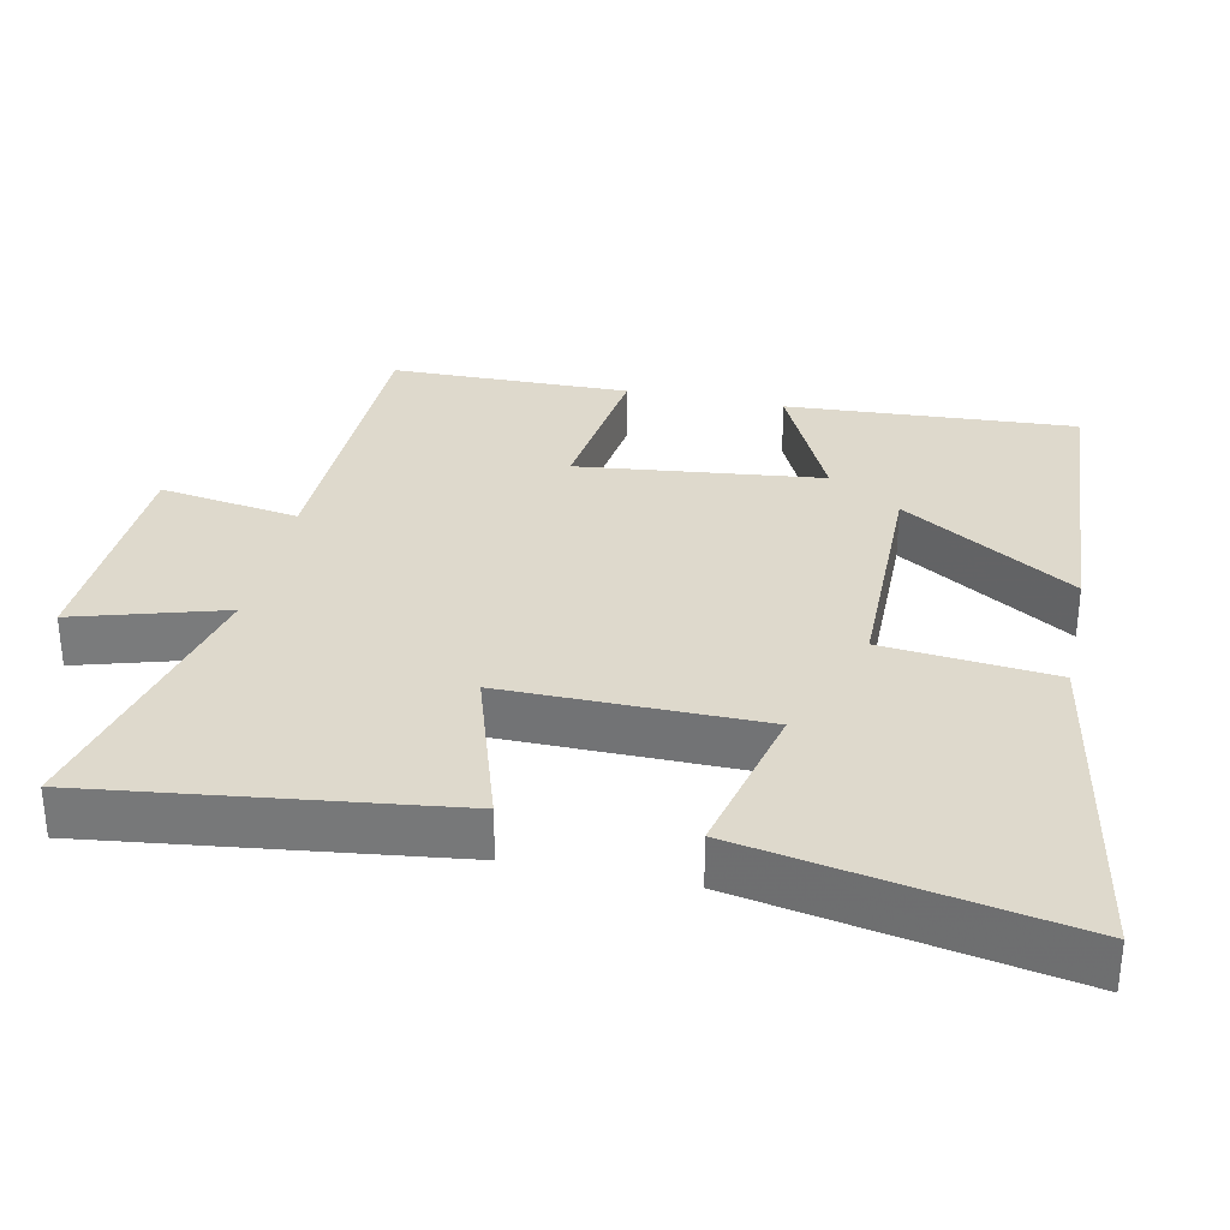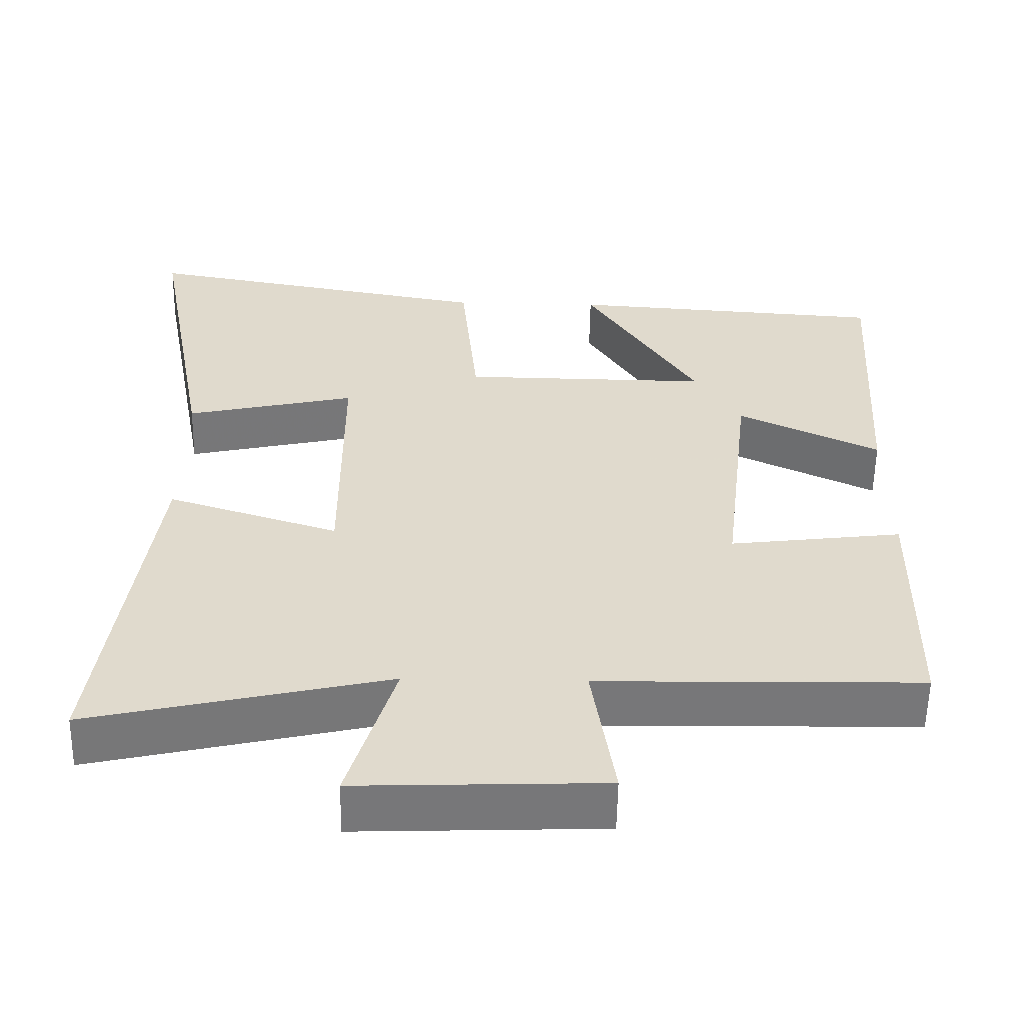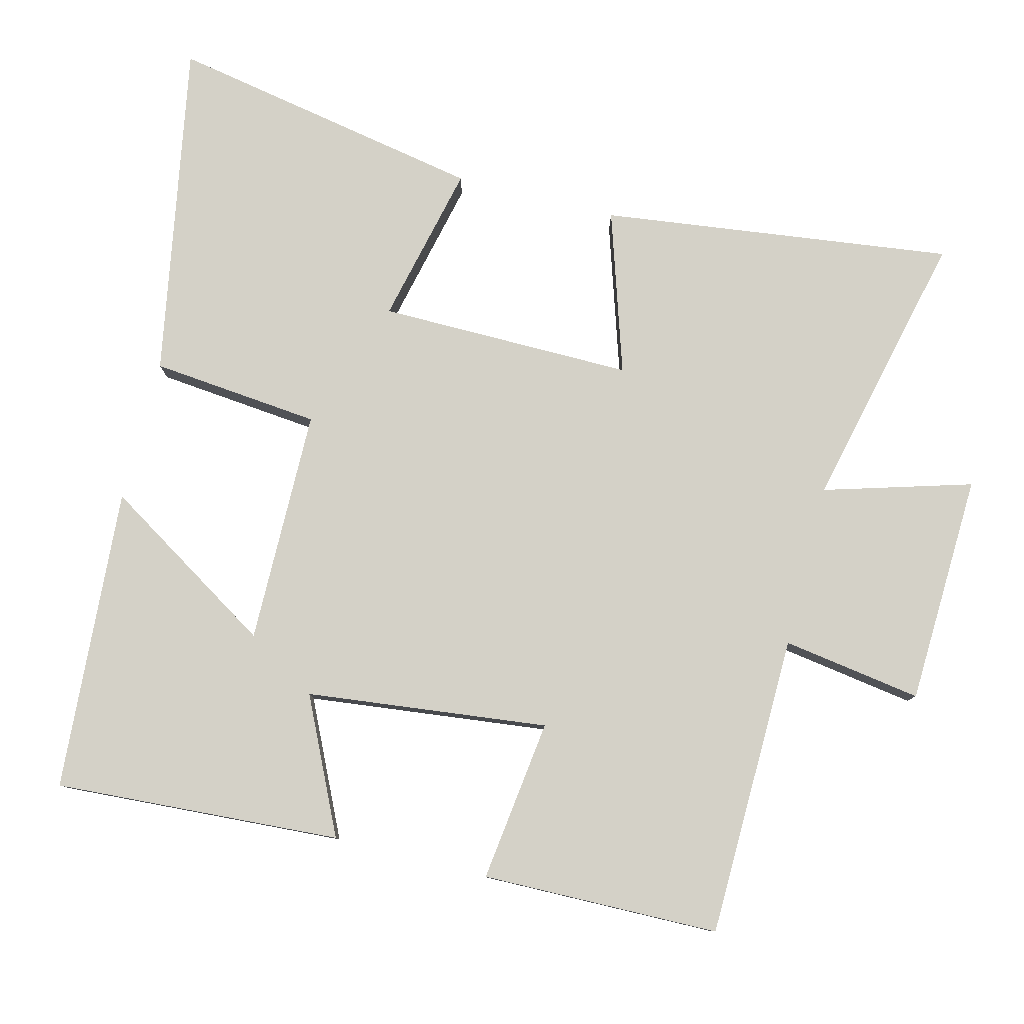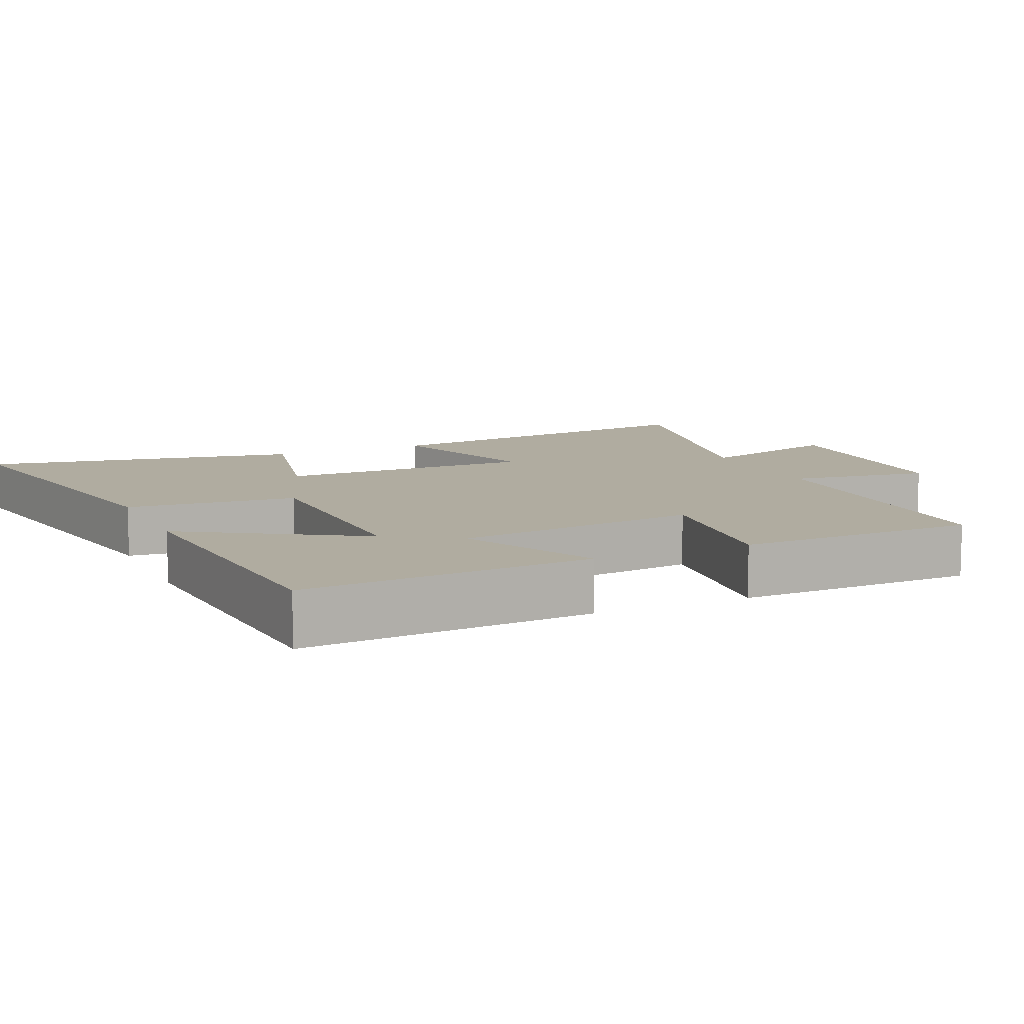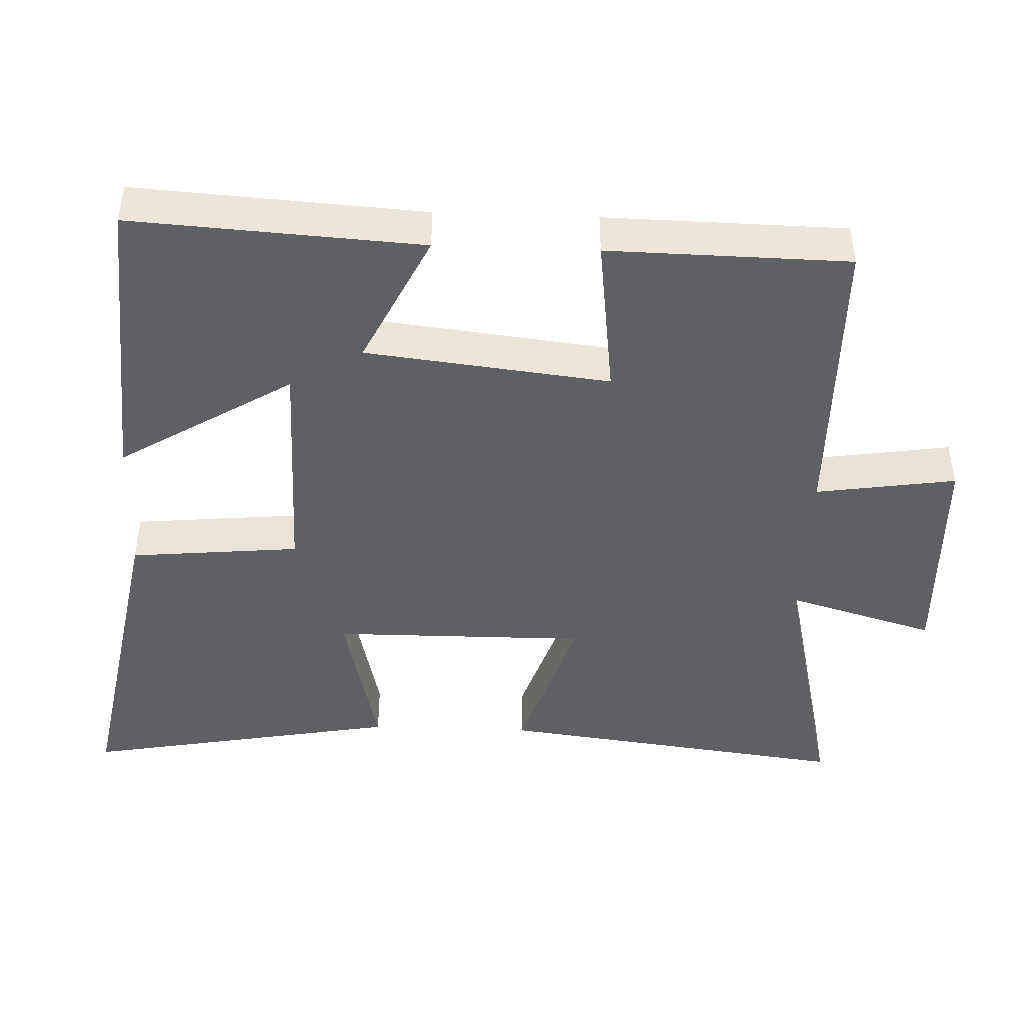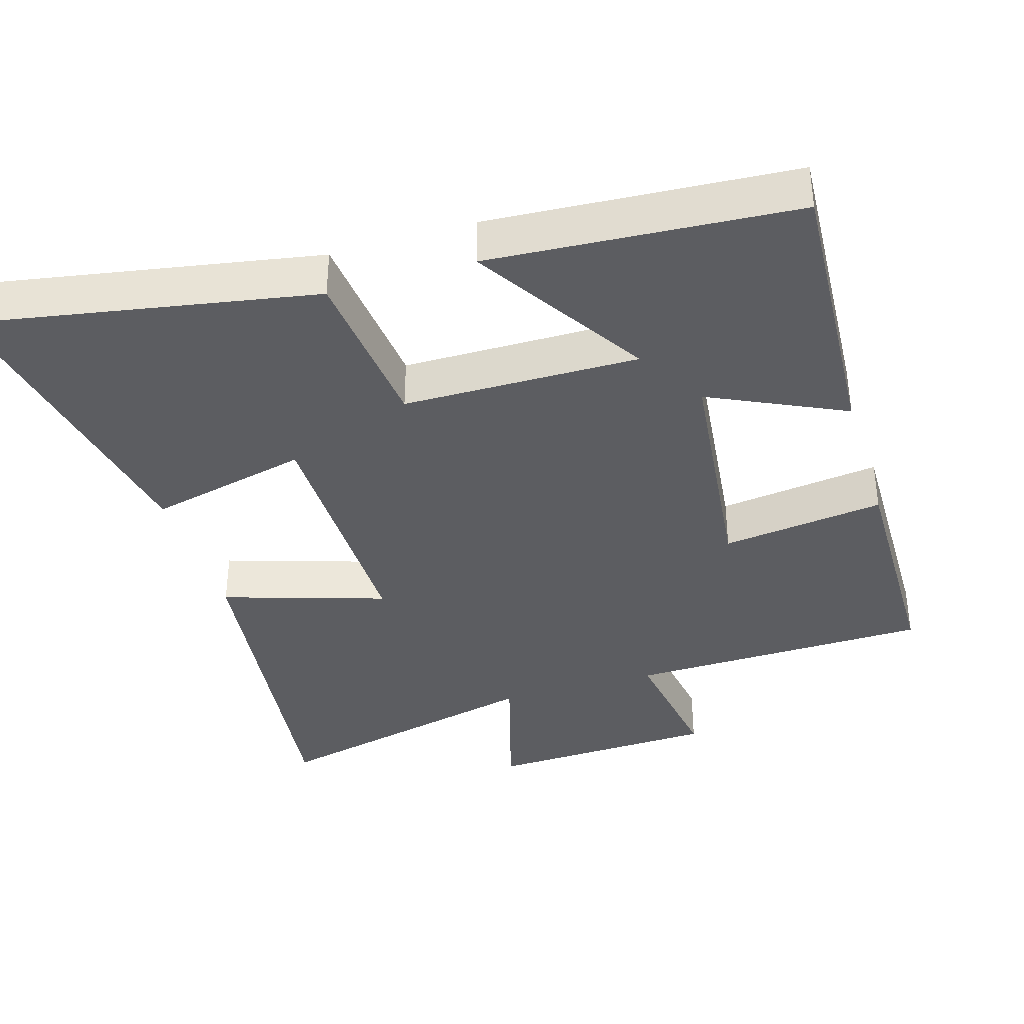
<metadata>
{"format":"obj","ext":"obj","renderer":"f3d","projection":"perspective","resolution":1024,"background":"white","views":[{"elev":32.0,"azim":-77.9,"up":"+Y"},{"elev":-57.1,"azim":-1.0,"up":"+Z"},{"elev":79.8,"azim":104.3,"up":"+Y"},{"elev":10.0,"azim":65.7,"up":"+Y"},{"elev":-44.4,"azim":87.8,"up":"+Y"},{"elev":-37.2,"azim":17.1,"up":"+Y"}]}
</metadata>
<code>
v -0.564 0.07 -0.592
v -0.5 0.07 -0.095
v -0.271 0.07 -0.169
v -0.273 0.07 0.191
v -0.5 0.07 0.139
v -0.583 0.07 0.587
v -0.107 0.07 0.5
v -0.084 0.07 0.261
v 0.248 0.07 0.257
v 0.097 0.07 0.5
v 0.526 0.07 0.47
v 0.5 0.07 0.065
v 0.31 0.07 0.156
v 0.27 0.07 -0.186
v 0.5 0.07 -0.157
v 0.494 0.07 -0.493
v 0.066 0.07 -0.5
v 0.096 0.07 -0.697
v -0.23 0.07 -0.709
v -0.168 0.07 -0.5
v -0.564 0 -0.592
v -0.5 0 -0.095
v -0.271 0 -0.169
v -0.273 0 0.191
v -0.5 0 0.139
v -0.583 0 0.587
v -0.107 0 0.5
v -0.084 0 0.261
v 0.248 0 0.257
v 0.097 0 0.5
v 0.526 0 0.47
v 0.5 0 0.065
v 0.31 0 0.156
v 0.27 0 -0.186
v 0.5 0 -0.157
v 0.494 0 -0.493
v 0.066 0 -0.5
v 0.096 0 -0.697
v -0.23 0 -0.709
v -0.168 0 -0.5
f 17 18 19 20
f 16 17 20
f 15 16 20
f 14 15 20
f 13 14 20 1
f 11 12 13
f 9 10 11
f 9 11 13 1
f 6 7 8
f 5 6 8
f 4 5 8
f 3 4 8 9
f 1 2 3
f 1 3 9
f 40 39 38 37
f 40 37 36
f 40 36 35
f 40 35 34
f 21 40 34 33
f 33 32 31
f 31 30 29
f 21 33 31 29
f 28 27 26
f 28 26 25
f 28 25 24
f 29 28 24 23
f 23 22 21
f 29 23 21
f 1 21 22 2
f 2 22 23 3
f 3 23 24 4
f 4 24 25 5
f 5 25 26 6
f 6 26 27 7
f 7 27 28 8
f 8 28 29 9
f 9 29 30 10
f 10 30 31 11
f 11 31 32 12
f 12 32 33 13
f 13 33 34 14
f 14 34 35 15
f 15 35 36 16
f 16 36 37 17
f 17 37 38 18
f 18 38 39 19
f 19 39 40 20
f 20 40 21 1

</code>
